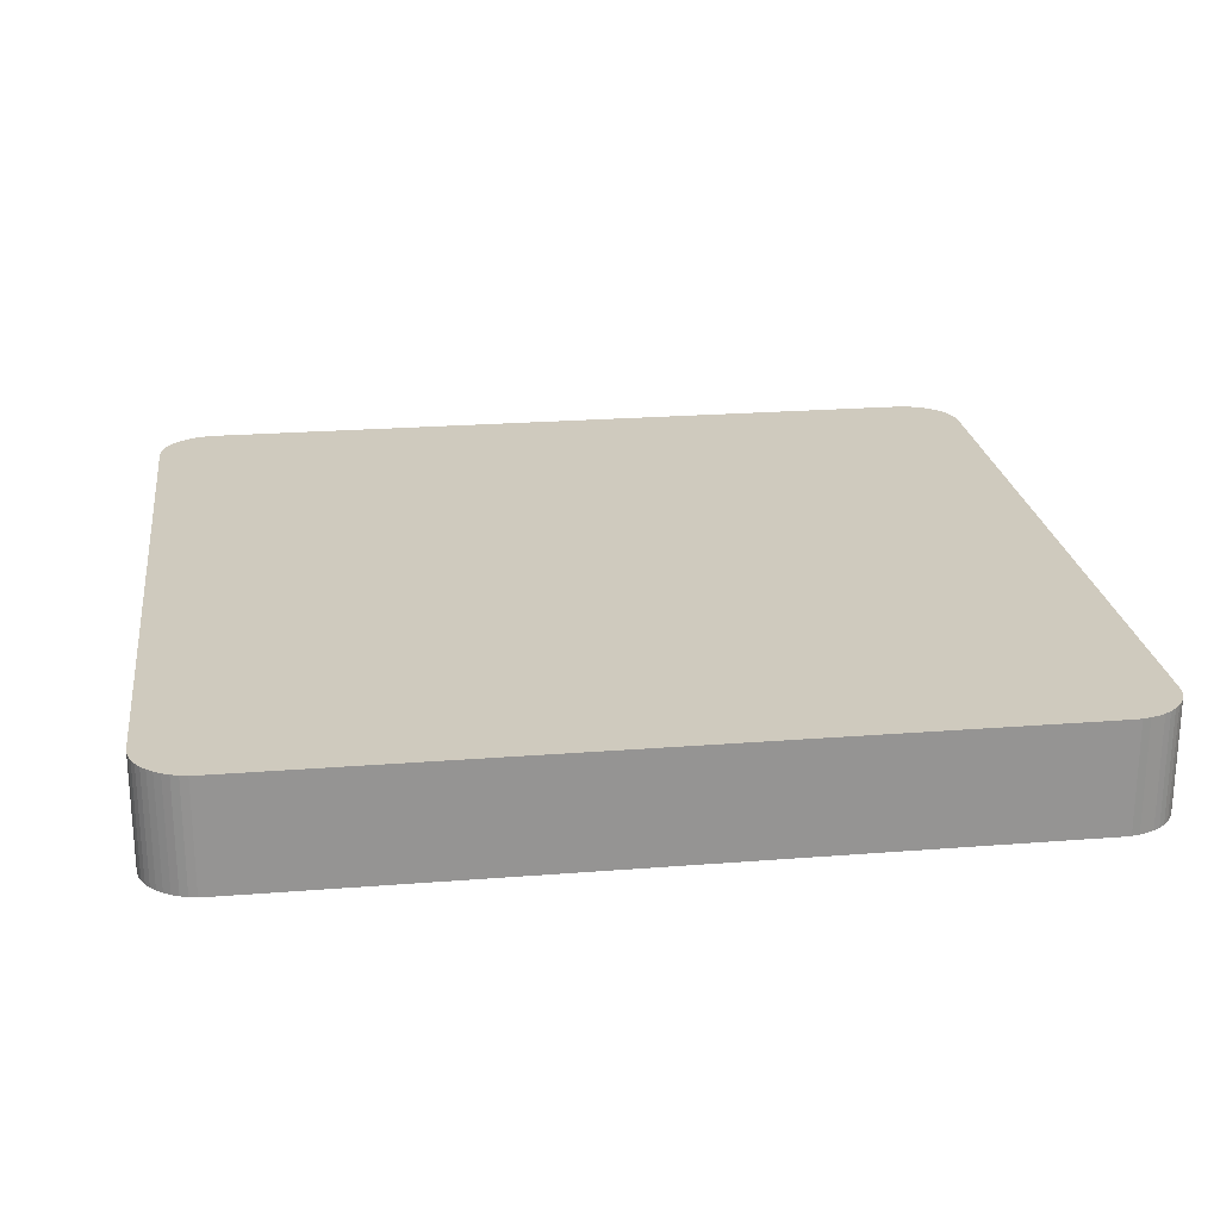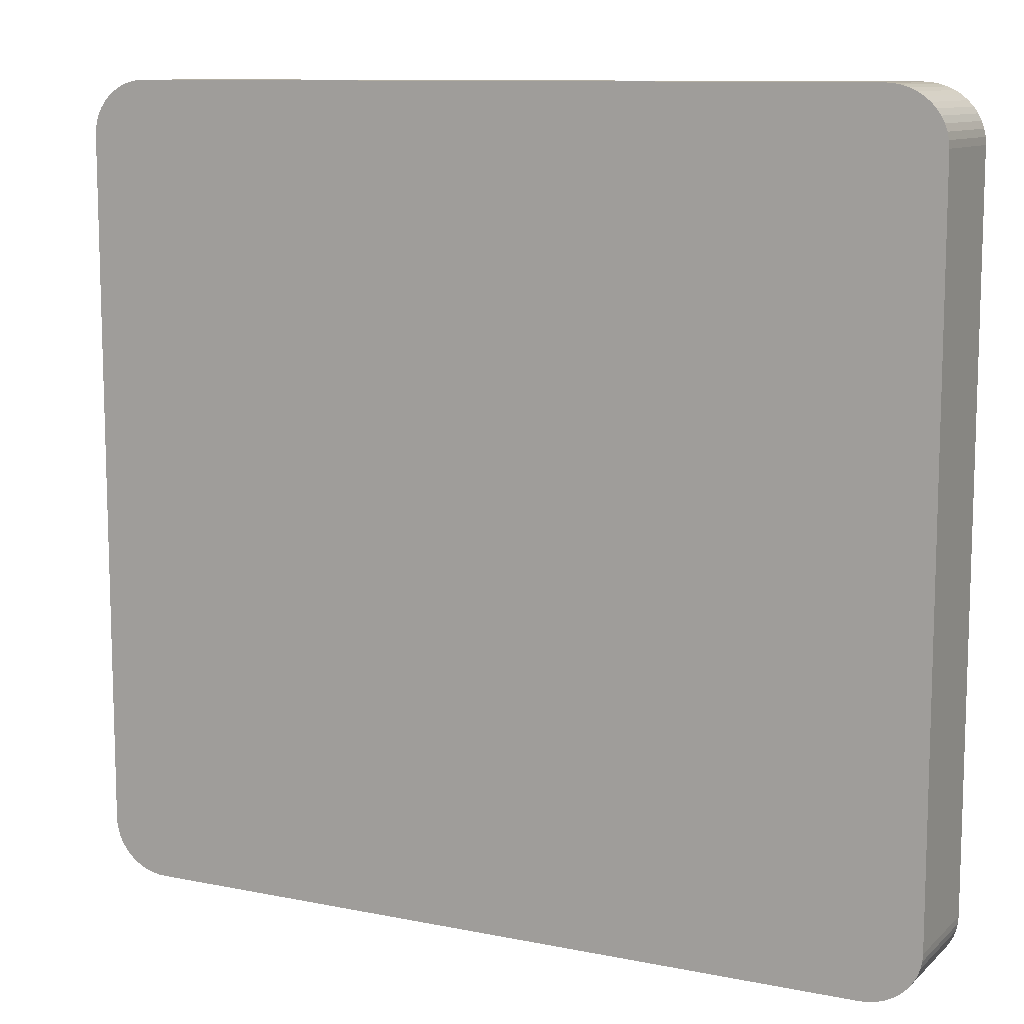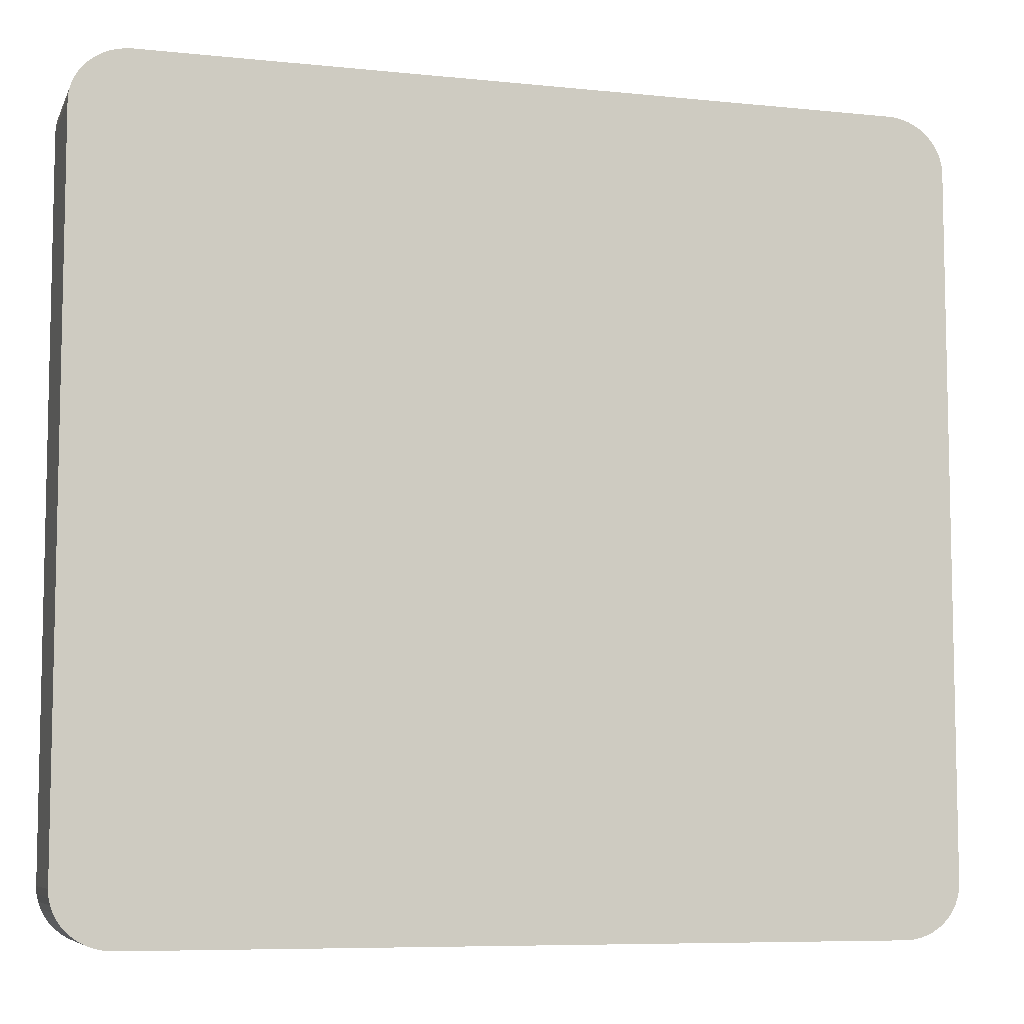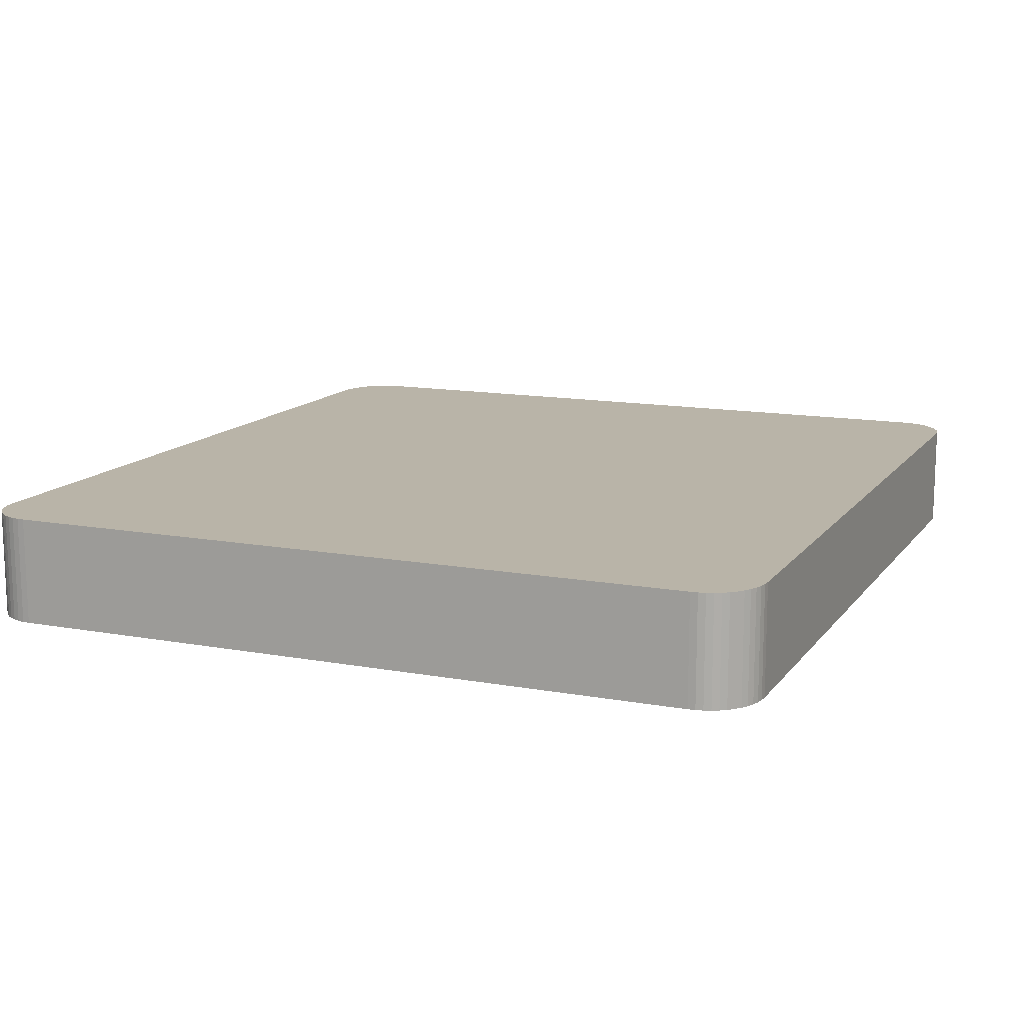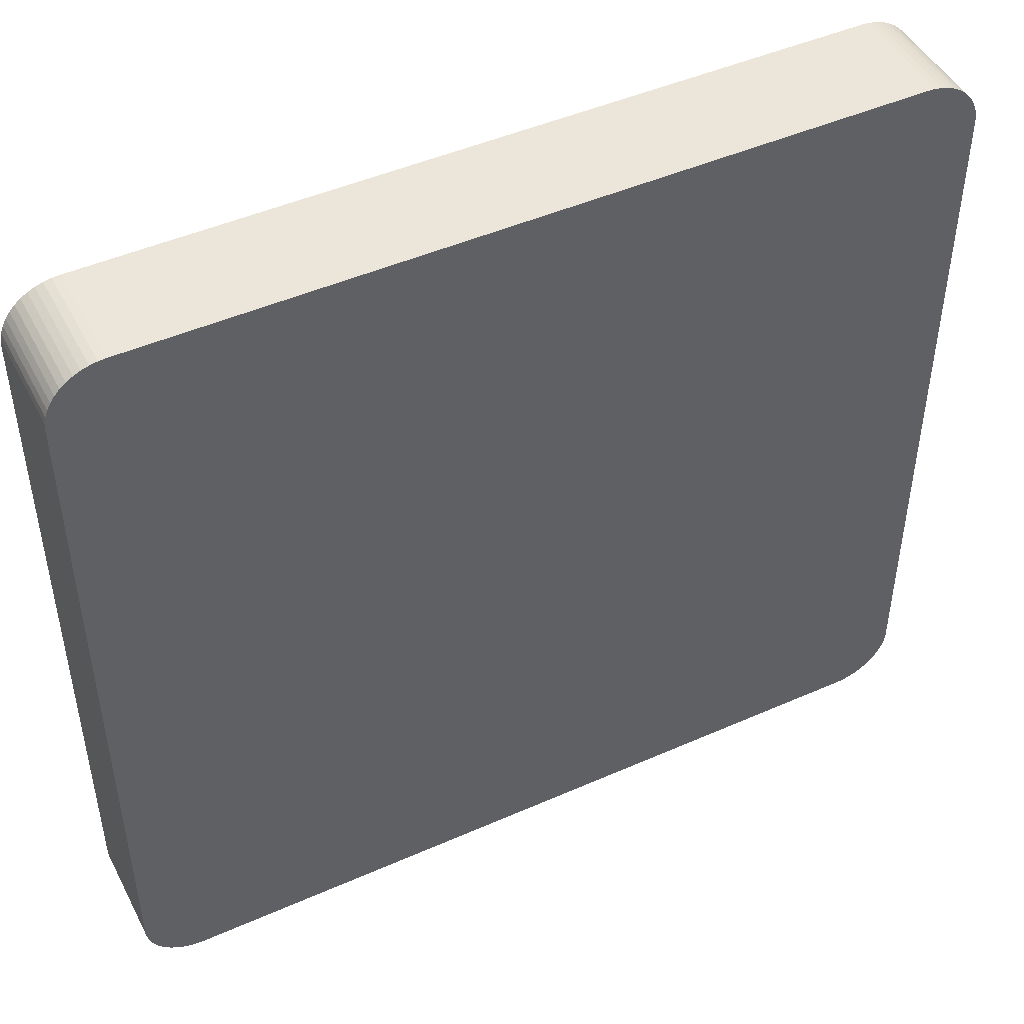
<metadata>
{"format":"obj","ext":"obj","renderer":"f3d","projection":"perspective","resolution":1024,"background":"white","views":[{"elev":23.2,"azim":172.4,"up":"+Y"},{"elev":10.5,"azim":-153.1,"up":"+Z"},{"elev":-7.5,"azim":163.6,"up":"+Z"},{"elev":13.2,"azim":-67.2,"up":"+Y"},{"elev":46.9,"azim":153.4,"up":"+Z"}]}
</metadata>
<code>
o #ID532
v -0.2338 0.01049 0.1106
v -0.2341 0.00617 0.1105
v -0.2338 0.00617 0.1106
v -0.2341 0.01049 0.1105
v -0.2037 0.01049 0.1106
v -0.2338 0.00617 0.1106
v -0.2037 0.00617 0.1106
v -0.2338 0.01049 0.1106
v -0.236 0.01049 0.1087
v -0.2361 0.01049 0.08035
v -0.2361 0.01049 0.1084
v -0.236 0.01049 0.08007
v -0.236 0.01049 0.109
v -0.236 0.01049 0.07979
v -0.2359 0.01049 0.1092
v -0.2359 0.01049 0.07953
v -0.2358 0.01049 0.1095
v -0.2358 0.01049 0.07927
v -0.2356 0.01049 0.1097
v -0.2356 0.01049 0.07904
v -0.2354 0.01049 0.1099
v -0.2354 0.01049 0.07883
v -0.2352 0.01049 0.1101
v -0.2352 0.01049 0.07864
v -0.2349 0.01049 0.07848
v -0.2349 0.01049 0.1103
v -0.2346 0.01049 0.07836
v -0.2346 0.01049 0.1104
v -0.2344 0.01049 0.1105
v -0.2344 0.01049 0.07827
v -0.2341 0.01049 0.1105
v -0.2341 0.01049 0.07821
v -0.2338 0.01049 0.1106
v -0.2338 0.01049 0.07819
v -0.2037 0.01049 0.1106
v -0.2037 0.01049 0.07819
v -0.2034 0.01049 0.1105
v -0.2034 0.01049 0.07821
v -0.2031 0.01049 0.1105
v -0.2031 0.01049 0.07827
v -0.2029 0.01049 0.1104
v -0.2029 0.01049 0.07836
v -0.2026 0.01049 0.1103
v -0.2026 0.01049 0.07848
v -0.2023 0.01049 0.07864
v -0.2023 0.01049 0.1101
v -0.2021 0.01049 0.07883
v -0.2021 0.01049 0.1099
v -0.2019 0.01049 0.1097
v -0.2019 0.01049 0.07904
v -0.2017 0.01049 0.1095
v -0.2017 0.01049 0.07927
v -0.2016 0.01049 0.1092
v -0.2016 0.01049 0.07953
v -0.2015 0.01049 0.109
v -0.2015 0.01049 0.07979
v -0.2014 0.01049 0.1087
v -0.2014 0.01049 0.08007
v -0.2014 0.01049 0.1084
v -0.2014 0.01049 0.08035
v -0.2341 0.01049 0.1105
v -0.2344 0.00617 0.1105
v -0.2341 0.00617 0.1105
v -0.2344 0.01049 0.1105
v -0.2034 0.01049 0.1105
v -0.2037 0.00617 0.1106
v -0.2034 0.00617 0.1105
v -0.2037 0.01049 0.1106
v -0.2014 0.00617 0.08007
v -0.2014 0.01049 0.08035
v -0.2014 0.00617 0.08035
v -0.2014 0.01049 0.08007
v -0.2015 0.00617 0.07979
v -0.2014 0.01049 0.08007
v -0.2014 0.00617 0.08007
v -0.2015 0.01049 0.07979
v -0.2016 0.00617 0.07953
v -0.2015 0.01049 0.07979
v -0.2015 0.00617 0.07979
v -0.2016 0.01049 0.07953
v -0.2017 0.00617 0.07927
v -0.2016 0.01049 0.07953
v -0.2016 0.00617 0.07953
v -0.2017 0.01049 0.07927
v -0.2019 0.00617 0.07904
v -0.2017 0.01049 0.07927
v -0.2017 0.00617 0.07927
v -0.2019 0.01049 0.07904
v -0.2021 0.00617 0.07883
v -0.2019 0.01049 0.07904
v -0.2019 0.00617 0.07904
v -0.2021 0.01049 0.07883
v -0.2023 0.01049 0.07864
v -0.2021 0.00617 0.07883
v -0.2023 0.00617 0.07864
v -0.2021 0.01049 0.07883
v -0.2026 0.01049 0.07848
v -0.2023 0.00617 0.07864
v -0.2026 0.00617 0.07848
v -0.2023 0.01049 0.07864
v -0.2029 0.01049 0.07836
v -0.2026 0.00617 0.07848
v -0.2029 0.00617 0.07836
v -0.2026 0.01049 0.07848
v -0.2031 0.01049 0.07827
v -0.2029 0.00617 0.07836
v -0.2031 0.00617 0.07827
v -0.2029 0.01049 0.07836
v -0.2034 0.01049 0.07821
v -0.2031 0.00617 0.07827
v -0.2034 0.00617 0.07821
v -0.2031 0.01049 0.07827
v -0.2037 0.01049 0.07819
v -0.2034 0.00617 0.07821
v -0.2037 0.00617 0.07819
v -0.2034 0.01049 0.07821
v -0.2338 0.01049 0.07819
v -0.2037 0.00617 0.07819
v -0.2338 0.00617 0.07819
v -0.2037 0.01049 0.07819
v -0.2341 0.01049 0.07821
v -0.2338 0.00617 0.07819
v -0.2341 0.00617 0.07821
v -0.2338 0.01049 0.07819
v -0.2344 0.01049 0.07827
v -0.2341 0.00617 0.07821
v -0.2344 0.00617 0.07827
v -0.2341 0.01049 0.07821
v -0.2346 0.01049 0.07836
v -0.2344 0.00617 0.07827
v -0.2346 0.00617 0.07836
v -0.2344 0.01049 0.07827
v -0.2349 0.01049 0.07848
v -0.2346 0.00617 0.07836
v -0.2349 0.00617 0.07848
v -0.2346 0.01049 0.07836
v -0.2352 0.01049 0.07864
v -0.2349 0.00617 0.07848
v -0.2352 0.00617 0.07864
v -0.2349 0.01049 0.07848
v -0.2354 0.01049 0.07883
v -0.2352 0.00617 0.07864
v -0.2354 0.00617 0.07883
v -0.2352 0.01049 0.07864
v -0.2354 0.01049 0.07883
v -0.2356 0.00617 0.07904
v -0.2356 0.01049 0.07904
v -0.2354 0.00617 0.07883
v -0.2356 0.01049 0.07904
v -0.2358 0.00617 0.07927
v -0.2358 0.01049 0.07927
v -0.2356 0.00617 0.07904
v -0.2358 0.01049 0.07927
v -0.2359 0.00617 0.07953
v -0.2359 0.01049 0.07953
v -0.2358 0.00617 0.07927
v -0.2359 0.01049 0.07953
v -0.236 0.00617 0.07979
v -0.236 0.01049 0.07979
v -0.2359 0.00617 0.07953
v -0.236 0.01049 0.07979
v -0.236 0.00617 0.08007
v -0.236 0.01049 0.08007
v -0.236 0.00617 0.07979
v -0.236 0.01049 0.08007
v -0.2361 0.00617 0.08035
v -0.2361 0.01049 0.08035
v -0.236 0.00617 0.08007
v -0.2361 0.01049 0.08035
v -0.2361 0.00617 0.1084
v -0.2361 0.01049 0.1084
v -0.2361 0.00617 0.08035
v -0.2361 0.01049 0.1084
v -0.236 0.00617 0.1087
v -0.236 0.01049 0.1087
v -0.2361 0.00617 0.1084
v -0.236 0.01049 0.1087
v -0.236 0.00617 0.109
v -0.236 0.01049 0.109
v -0.236 0.00617 0.1087
v -0.236 0.01049 0.109
v -0.2359 0.00617 0.1092
v -0.2359 0.01049 0.1092
v -0.236 0.00617 0.109
v -0.2359 0.01049 0.1092
v -0.2358 0.00617 0.1095
v -0.2358 0.01049 0.1095
v -0.2359 0.00617 0.1092
v -0.2358 0.01049 0.1095
v -0.2356 0.00617 0.1097
v -0.2356 0.01049 0.1097
v -0.2358 0.00617 0.1095
v -0.2356 0.01049 0.1097
v -0.2354 0.00617 0.1099
v -0.2354 0.01049 0.1099
v -0.2356 0.00617 0.1097
v -0.2352 0.01049 0.1101
v -0.2354 0.00617 0.1099
v -0.2352 0.00617 0.1101
v -0.2354 0.01049 0.1099
v -0.2349 0.01049 0.1103
v -0.235 0.00617 0.1102
v -0.2349 0.00617 0.1103
v -0.2352 0.00617 0.1101
v -0.2352 0.01049 0.1101
v -0.2346 0.01049 0.1104
v -0.2349 0.00617 0.1103
v -0.2346 0.00617 0.1104
v -0.2349 0.01049 0.1103
v -0.2344 0.01049 0.1105
v -0.2346 0.00617 0.1104
v -0.2344 0.00617 0.1105
v -0.2346 0.01049 0.1104
v -0.2031 0.01049 0.1105
v -0.2034 0.00617 0.1105
v -0.2031 0.00617 0.1105
v -0.2034 0.01049 0.1105
v -0.2029 0.01049 0.1104
v -0.2031 0.00617 0.1105
v -0.2029 0.00617 0.1104
v -0.2031 0.01049 0.1105
v -0.2026 0.01049 0.1103
v -0.2029 0.00617 0.1104
v -0.2026 0.00617 0.1103
v -0.2029 0.01049 0.1104
v -0.2023 0.01049 0.1101
v -0.2026 0.00617 0.1103
v -0.2023 0.00617 0.1101
v -0.2026 0.01049 0.1103
v -0.2021 0.01049 0.1099
v -0.2023 0.00617 0.1101
v -0.2021 0.00617 0.1099
v -0.2023 0.01049 0.1101
v -0.2019 0.00617 0.1097
v -0.2021 0.01049 0.1099
v -0.2021 0.00617 0.1099
v -0.2019 0.01049 0.1097
v -0.2017 0.00617 0.1095
v -0.2019 0.01049 0.1097
v -0.2019 0.00617 0.1097
v -0.2017 0.01049 0.1095
v -0.2016 0.00617 0.1092
v -0.2017 0.01049 0.1095
v -0.2017 0.00617 0.1095
v -0.2016 0.01049 0.1092
v -0.2015 0.00617 0.109
v -0.2016 0.01049 0.1092
v -0.2016 0.00617 0.1092
v -0.2015 0.01049 0.109
v -0.2014 0.00617 0.1087
v -0.2015 0.01049 0.109
v -0.2015 0.00617 0.109
v -0.2014 0.01049 0.1087
v -0.2014 0.00617 0.1084
v -0.2014 0.01049 0.1087
v -0.2014 0.00617 0.1087
v -0.2014 0.01049 0.1084
v -0.2014 0.00617 0.08035
v -0.2014 0.01049 0.1084
v -0.2014 0.00617 0.1084
v -0.2014 0.01049 0.08035
f 1 2 3
f 3 2 1
f 2 1 4
f 4 1 2
f 5 6 7
f 7 6 5
f 6 5 8
f 8 5 6
f 9 10 11
f 11 10 9
f 10 9 12
f 12 9 10
f 12 9 13
f 13 9 12
f 12 13 14
f 14 13 12
f 14 13 15
f 15 13 14
f 14 15 16
f 16 15 14
f 16 15 17
f 17 15 16
f 16 17 18
f 18 17 16
f 18 17 19
f 19 17 18
f 18 19 20
f 20 19 18
f 20 19 21
f 21 19 20
f 20 21 22
f 22 21 20
f 22 21 23
f 23 21 22
f 22 23 24
f 24 23 22
f 24 23 25
f 25 23 24
f 25 23 26
f 26 23 25
f 25 26 27
f 27 26 25
f 27 26 28
f 28 26 27
f 27 28 29
f 29 28 27
f 27 29 30
f 30 29 27
f 30 29 31
f 31 29 30
f 30 31 32
f 32 31 30
f 32 31 33
f 33 31 32
f 32 33 34
f 34 33 32
f 34 33 35
f 35 33 34
f 34 35 36
f 36 35 34
f 36 35 37
f 37 35 36
f 36 37 38
f 38 37 36
f 38 37 39
f 39 37 38
f 38 39 40
f 40 39 38
f 40 39 41
f 41 39 40
f 40 41 42
f 42 41 40
f 42 41 43
f 43 41 42
f 42 43 44
f 44 43 42
f 44 43 45
f 45 43 44
f 45 43 46
f 46 43 45
f 45 46 47
f 47 46 45
f 47 46 48
f 48 46 47
f 47 48 49
f 49 48 47
f 47 49 50
f 50 49 47
f 50 49 51
f 51 49 50
f 50 51 52
f 52 51 50
f 52 51 53
f 53 51 52
f 52 53 54
f 54 53 52
f 54 53 55
f 55 53 54
f 54 55 56
f 56 55 54
f 56 55 57
f 57 55 56
f 56 57 58
f 58 57 56
f 58 57 59
f 59 57 58
f 58 59 60
f 60 59 58
f 61 62 63
f 63 62 61
f 62 61 64
f 64 61 62
f 65 66 67
f 67 66 65
f 66 65 68
f 68 65 66
f 69 70 71
f 71 70 69
f 70 69 72
f 72 69 70
f 73 74 75
f 75 74 73
f 74 73 76
f 76 73 74
f 77 78 79
f 79 78 77
f 78 77 80
f 80 77 78
f 81 82 83
f 83 82 81
f 82 81 84
f 84 81 82
f 85 86 87
f 87 86 85
f 86 85 88
f 88 85 86
f 89 90 91
f 91 90 89
f 90 89 92
f 92 89 90
f 93 94 95
f 95 94 93
f 94 93 96
f 96 93 94
f 97 98 99
f 99 98 97
f 98 97 100
f 100 97 98
f 101 102 103
f 103 102 101
f 102 101 104
f 104 101 102
f 105 106 107
f 107 106 105
f 106 105 108
f 108 105 106
f 109 110 111
f 111 110 109
f 110 109 112
f 112 109 110
f 113 114 115
f 115 114 113
f 114 113 116
f 116 113 114
f 117 118 119
f 119 118 117
f 118 117 120
f 120 117 118
f 121 122 123
f 123 122 121
f 122 121 124
f 124 121 122
f 125 126 127
f 127 126 125
f 126 125 128
f 128 125 126
f 129 130 131
f 131 130 129
f 130 129 132
f 132 129 130
f 133 134 135
f 135 134 133
f 134 133 136
f 136 133 134
f 137 138 139
f 139 138 137
f 138 137 140
f 140 137 138
f 141 142 143
f 143 142 141
f 142 141 144
f 144 141 142
f 145 146 147
f 147 146 145
f 146 145 148
f 148 145 146
f 149 150 151
f 151 150 149
f 150 149 152
f 152 149 150
f 153 154 155
f 155 154 153
f 154 153 156
f 156 153 154
f 157 158 159
f 159 158 157
f 158 157 160
f 160 157 158
f 161 162 163
f 163 162 161
f 162 161 164
f 164 161 162
f 165 166 167
f 167 166 165
f 166 165 168
f 168 165 166
f 169 170 171
f 171 170 169
f 170 169 172
f 172 169 170
f 173 174 175
f 175 174 173
f 174 173 176
f 176 173 174
f 177 178 179
f 179 178 177
f 178 177 180
f 180 177 178
f 181 182 183
f 183 182 181
f 182 181 184
f 184 181 182
f 185 186 187
f 187 186 185
f 186 185 188
f 188 185 186
f 189 190 191
f 191 190 189
f 190 189 192
f 192 189 190
f 193 194 195
f 195 194 193
f 194 193 196
f 196 193 194
f 197 198 199
f 199 198 197
f 198 197 200
f 200 197 198
f 201 202 203
f 203 202 201
f 202 201 204
f 204 201 202
f 204 201 205
f 205 201 204
f 206 207 208
f 208 207 206
f 207 206 209
f 209 206 207
f 210 211 212
f 212 211 210
f 211 210 213
f 213 210 211
f 214 215 216
f 216 215 214
f 215 214 217
f 217 214 215
f 218 219 220
f 220 219 218
f 219 218 221
f 221 218 219
f 222 223 224
f 224 223 222
f 223 222 225
f 225 222 223
f 226 227 228
f 228 227 226
f 227 226 229
f 229 226 227
f 230 231 232
f 232 231 230
f 231 230 233
f 233 230 231
f 234 235 236
f 236 235 234
f 235 234 237
f 237 234 235
f 238 239 240
f 240 239 238
f 239 238 241
f 241 238 239
f 242 243 244
f 244 243 242
f 243 242 245
f 245 242 243
f 246 247 248
f 248 247 246
f 247 246 249
f 249 246 247
f 250 251 252
f 252 251 250
f 251 250 253
f 253 250 251
f 254 255 256
f 256 255 254
f 255 254 257
f 257 254 255
f 258 259 260
f 260 259 258
f 259 258 261
f 261 258 259

</code>
